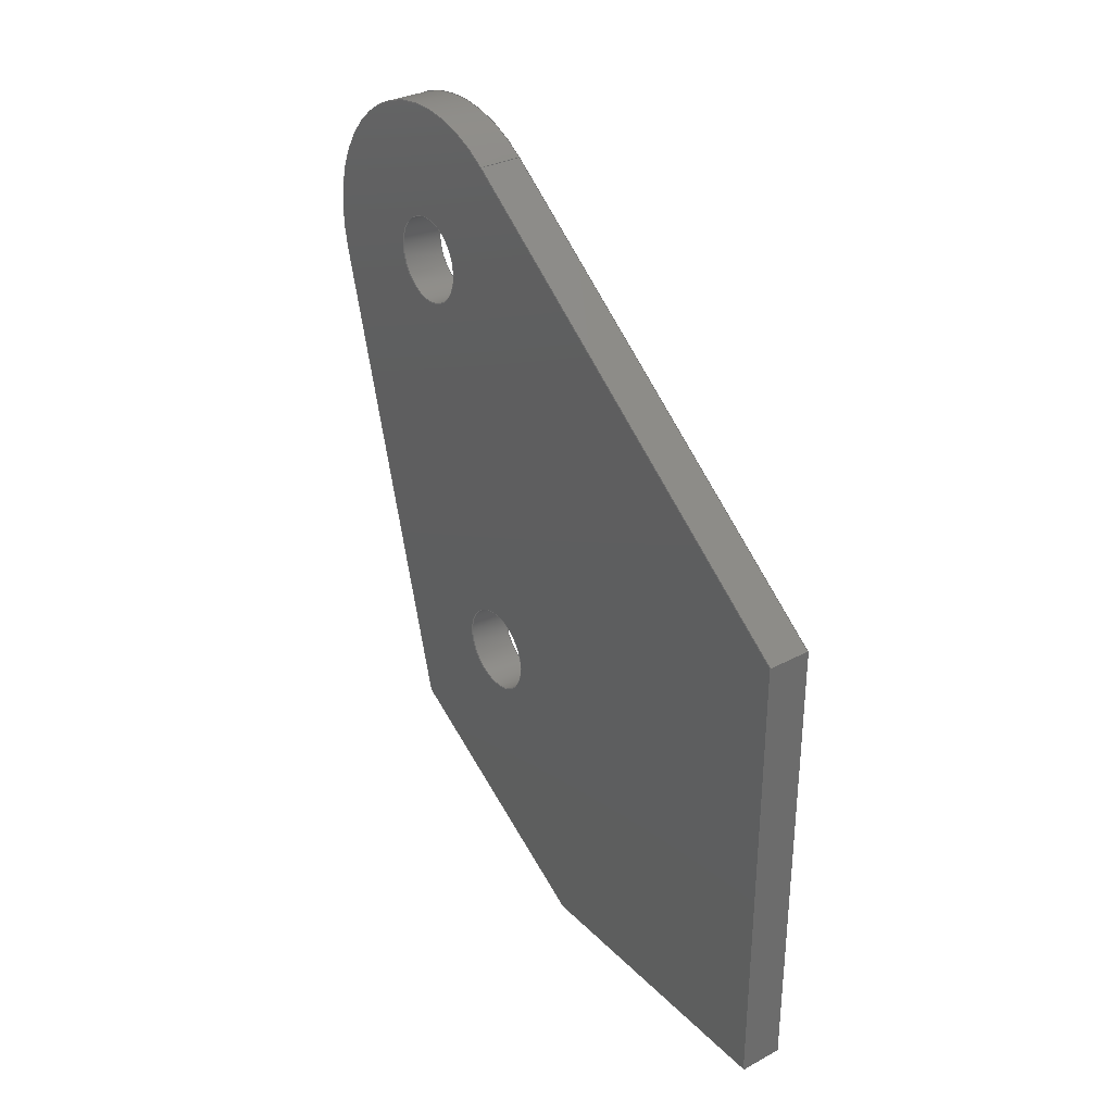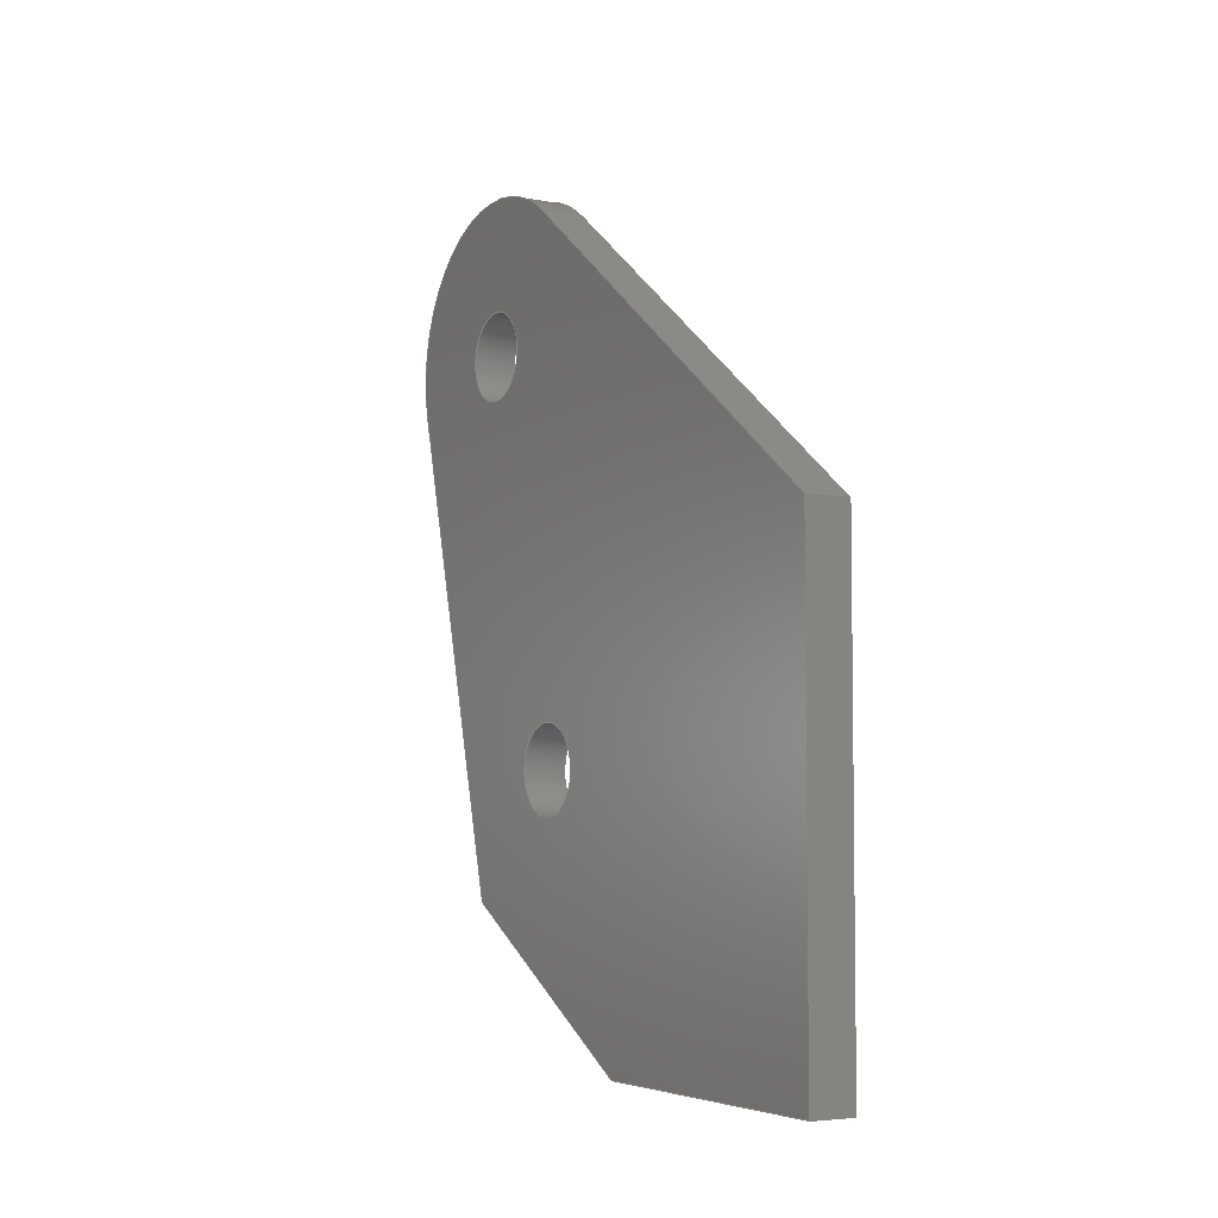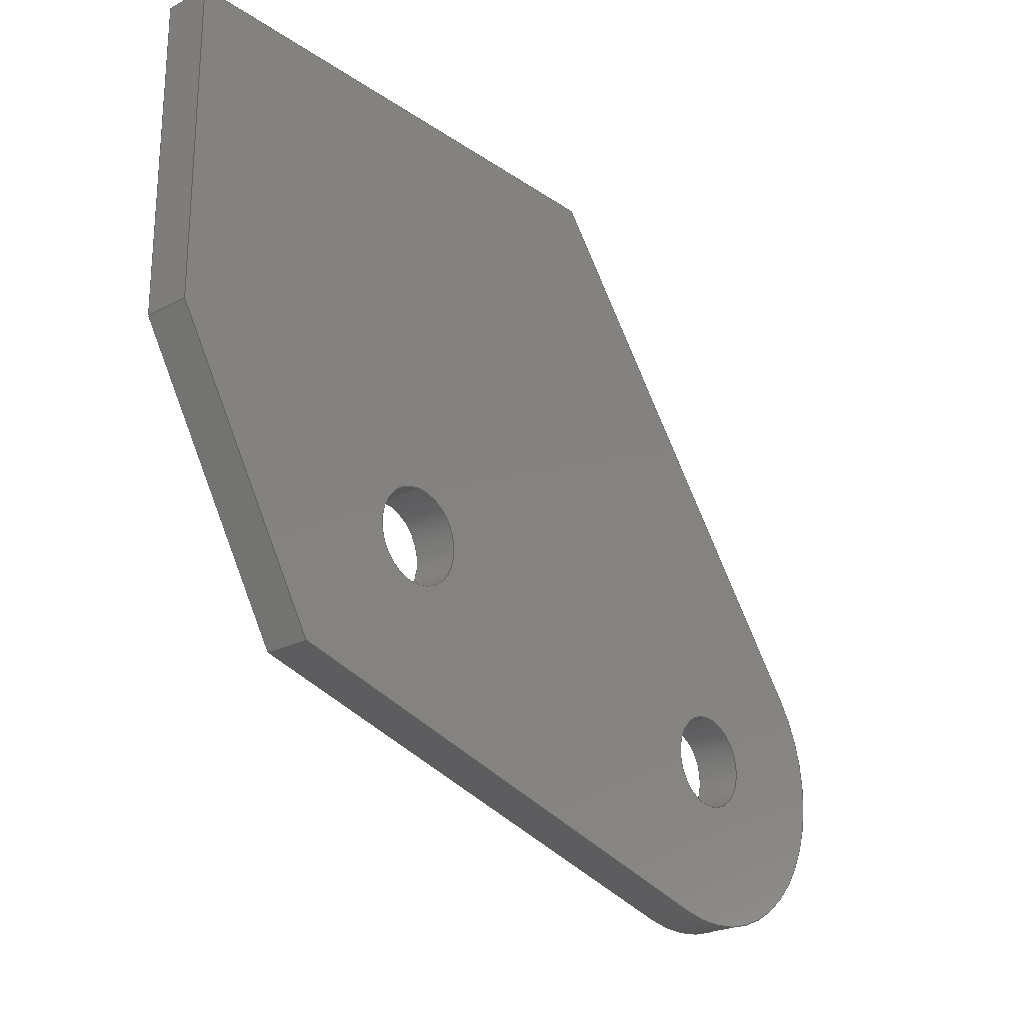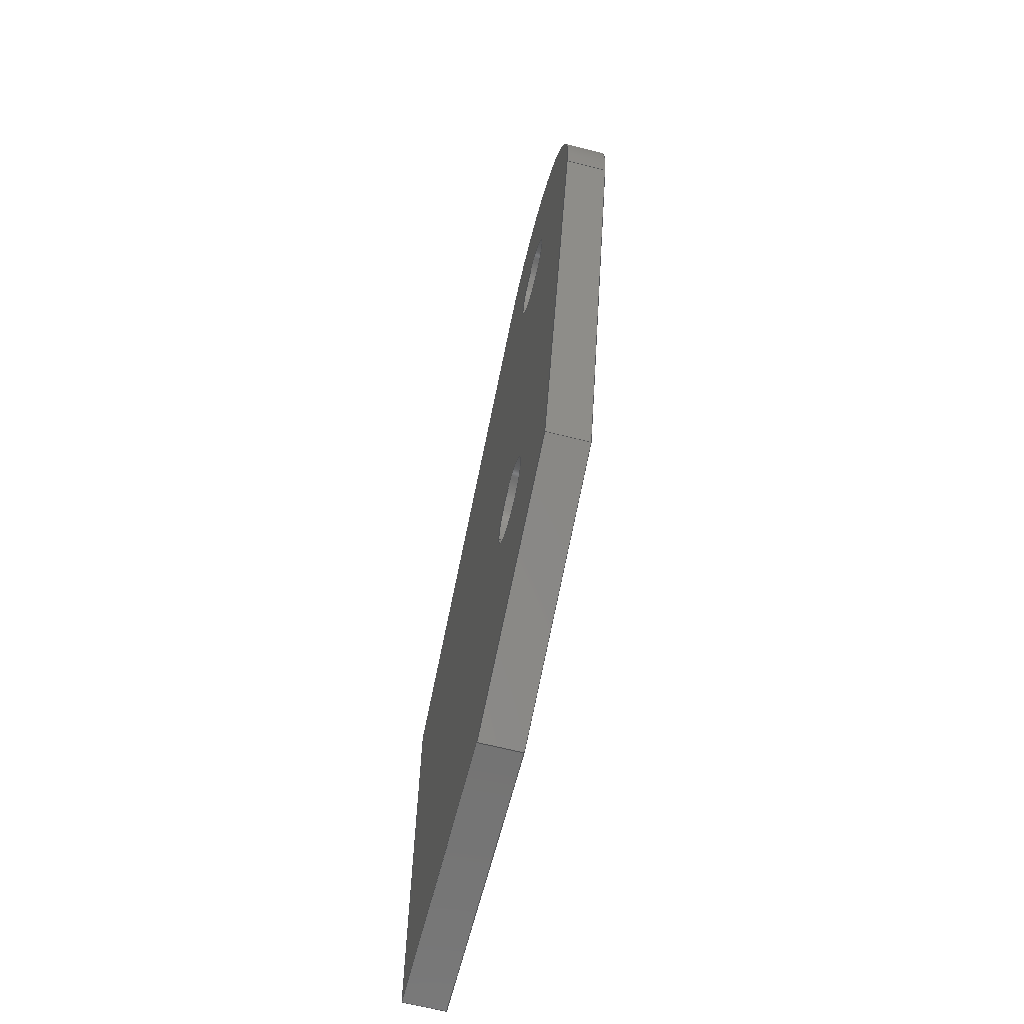
<metadata>
{"format":"step","ext":"stp","renderer":"f3d","projection":"perspective","resolution":1024,"background":"white","views":[{"elev":32.1,"azim":-36.6,"up":"+Y"},{"elev":-4.9,"azim":-30.4,"up":"+Y"},{"elev":-23.6,"azim":41.3,"up":"+Z"},{"elev":-65.4,"azim":165.7,"up":"+Y"}]}
</metadata>
<code>
ISO-10303-21;
DATA;
#1=MECHANICAL_DESIGN_GEOMETRIC_PRESENTATION_REPRESENTATION('',(#7),#301);
#2=DIMENSIONAL_EXPONENTS(0,0,0,0,0,0,0);
#3=(
CONVERSION_BASED_UNIT('degree',#4)
NAMED_UNIT(#2)
PLANE_ANGLE_UNIT()
);
#4=PLANE_ANGLE_MEASURE_WITH_UNIT(PLANE_ANGLE_MEASURE(0.01745),#305);
#5=SHAPE_REPRESENTATION_RELATIONSHIP('SRR','None',#308,#6);
#6=ADVANCED_BREP_SHAPE_REPRESENTATION('',(#8),#300);
#7=STYLED_ITEM('',(#317),#8);
#8=MANIFOLD_SOLID_BREP('Body1',#181);
#9=CYLINDRICAL_SURFACE('',#188,1.8);
#10=CYLINDRICAL_SURFACE('',#197,0.51);
#11=CYLINDRICAL_SURFACE('',#198,0.51);
#12=FACE_BOUND('',#29,.T.);
#13=FACE_BOUND('',#30,.T.);
#14=FACE_BOUND('',#38,.T.);
#15=FACE_BOUND('',#39,.T.);
#16=FACE_BOUND('',#41,.T.);
#17=FACE_BOUND('',#43,.T.);
#18=FACE_OUTER_BOUND('',#28,.T.);
#19=FACE_OUTER_BOUND('',#31,.T.);
#20=FACE_OUTER_BOUND('',#32,.T.);
#21=FACE_OUTER_BOUND('',#33,.T.);
#22=FACE_OUTER_BOUND('',#34,.T.);
#23=FACE_OUTER_BOUND('',#35,.T.);
#24=FACE_OUTER_BOUND('',#36,.T.);
#25=FACE_OUTER_BOUND('',#37,.T.);
#26=FACE_OUTER_BOUND('',#40,.T.);
#27=FACE_OUTER_BOUND('',#42,.T.);
#28=EDGE_LOOP('',(#120,#121,#122,#123,#124,#125));
#29=EDGE_LOOP('',(#126));
#30=EDGE_LOOP('',(#127));
#31=EDGE_LOOP('',(#128,#129,#130,#131));
#32=EDGE_LOOP('',(#132,#133,#134,#135));
#33=EDGE_LOOP('',(#136,#137,#138,#139));
#34=EDGE_LOOP('',(#140,#141,#142,#143));
#35=EDGE_LOOP('',(#144,#145,#146,#147));
#36=EDGE_LOOP('',(#148,#149,#150,#151));
#37=EDGE_LOOP('',(#152,#153,#154,#155,#156,#157));
#38=EDGE_LOOP('',(#158));
#39=EDGE_LOOP('',(#159));
#40=EDGE_LOOP('',(#160));
#41=EDGE_LOOP('',(#161));
#42=EDGE_LOOP('',(#162));
#43=EDGE_LOOP('',(#163));
#44=CIRCLE('',#184,1.8);
#45=CIRCLE('',#185,0.51);
#46=CIRCLE('',#186,0.51);
#47=CIRCLE('',#189,1.8);
#48=CIRCLE('',#195,0.51);
#49=CIRCLE('',#196,0.51);
#50=LINE('',#253,#66);
#51=LINE('',#257,#67);
#52=LINE('',#259,#68);
#53=LINE('',#261,#69);
#54=LINE('',#262,#70);
#55=LINE('',#269,#71);
#56=LINE('',#271,#72);
#57=LINE('',#272,#73);
#58=LINE('',#276,#74);
#59=LINE('',#279,#75);
#60=LINE('',#280,#76);
#61=LINE('',#283,#77);
#62=LINE('',#284,#78);
#63=LINE('',#287,#79);
#64=LINE('',#288,#80);
#65=LINE('',#290,#81);
#66=VECTOR('',#203,6.121);
#67=VECTOR('',#206,5.833);
#68=VECTOR('',#207,3.289);
#69=VECTOR('',#208,3.407);
#70=VECTOR('',#209,5.513);
#71=VECTOR('',#216,0.5);
#72=VECTOR('',#217,6.121);
#73=VECTOR('',#218,0.5);
#74=VECTOR('',#223,0.5);
#75=VECTOR('',#226,5.833);
#76=VECTOR('',#227,0.5);
#77=VECTOR('',#230,3.289);
#78=VECTOR('',#231,0.5);
#79=VECTOR('',#234,3.407);
#80=VECTOR('',#235,0.5);
#81=VECTOR('',#238,5.513);
#82=VERTEX_POINT('',#251);
#83=VERTEX_POINT('',#252);
#84=VERTEX_POINT('',#254);
#85=VERTEX_POINT('',#256);
#86=VERTEX_POINT('',#258);
#87=VERTEX_POINT('',#260);
#88=VERTEX_POINT('',#263);
#89=VERTEX_POINT('',#265);
#90=VERTEX_POINT('',#268);
#91=VERTEX_POINT('',#270);
#92=VERTEX_POINT('',#274);
#93=VERTEX_POINT('',#278);
#94=VERTEX_POINT('',#282);
#95=VERTEX_POINT('',#286);
#96=VERTEX_POINT('',#292);
#97=VERTEX_POINT('',#294);
#98=EDGE_CURVE('',#82,#83,#50,.T.);
#99=EDGE_CURVE('',#83,#84,#44,.T.);
#100=EDGE_CURVE('',#84,#85,#51,.T.);
#101=EDGE_CURVE('',#85,#86,#52,.T.);
#102=EDGE_CURVE('',#87,#86,#53,.T.);
#103=EDGE_CURVE('',#82,#87,#54,.T.);
#104=EDGE_CURVE('',#88,#88,#45,.T.);
#105=EDGE_CURVE('',#89,#89,#46,.T.);
#106=EDGE_CURVE('',#90,#82,#55,.T.);
#107=EDGE_CURVE('',#91,#90,#56,.T.);
#108=EDGE_CURVE('',#83,#91,#57,.T.);
#109=EDGE_CURVE('',#92,#91,#47,.T.);
#110=EDGE_CURVE('',#92,#84,#58,.T.);
#111=EDGE_CURVE('',#93,#92,#59,.T.);
#112=EDGE_CURVE('',#93,#85,#60,.T.);
#113=EDGE_CURVE('',#94,#93,#61,.T.);
#114=EDGE_CURVE('',#94,#86,#62,.T.);
#115=EDGE_CURVE('',#95,#94,#63,.T.);
#116=EDGE_CURVE('',#95,#87,#64,.T.);
#117=EDGE_CURVE('',#90,#95,#65,.T.);
#118=EDGE_CURVE('',#96,#96,#48,.T.);
#119=EDGE_CURVE('',#97,#97,#49,.T.);
#120=ORIENTED_EDGE('',*,*,#98,.T.);
#121=ORIENTED_EDGE('',*,*,#99,.T.);
#122=ORIENTED_EDGE('',*,*,#100,.T.);
#123=ORIENTED_EDGE('',*,*,#101,.T.);
#124=ORIENTED_EDGE('',*,*,#102,.F.);
#125=ORIENTED_EDGE('',*,*,#103,.F.);
#126=ORIENTED_EDGE('',*,*,#104,.T.);
#127=ORIENTED_EDGE('',*,*,#105,.T.);
#128=ORIENTED_EDGE('',*,*,#98,.F.);
#129=ORIENTED_EDGE('',*,*,#106,.F.);
#130=ORIENTED_EDGE('',*,*,#107,.F.);
#131=ORIENTED_EDGE('',*,*,#108,.F.);
#132=ORIENTED_EDGE('',*,*,#99,.F.);
#133=ORIENTED_EDGE('',*,*,#108,.T.);
#134=ORIENTED_EDGE('',*,*,#109,.F.);
#135=ORIENTED_EDGE('',*,*,#110,.T.);
#136=ORIENTED_EDGE('',*,*,#100,.F.);
#137=ORIENTED_EDGE('',*,*,#110,.F.);
#138=ORIENTED_EDGE('',*,*,#111,.F.);
#139=ORIENTED_EDGE('',*,*,#112,.T.);
#140=ORIENTED_EDGE('',*,*,#101,.F.);
#141=ORIENTED_EDGE('',*,*,#112,.F.);
#142=ORIENTED_EDGE('',*,*,#113,.F.);
#143=ORIENTED_EDGE('',*,*,#114,.T.);
#144=ORIENTED_EDGE('',*,*,#102,.T.);
#145=ORIENTED_EDGE('',*,*,#114,.F.);
#146=ORIENTED_EDGE('',*,*,#115,.F.);
#147=ORIENTED_EDGE('',*,*,#116,.T.);
#148=ORIENTED_EDGE('',*,*,#103,.T.);
#149=ORIENTED_EDGE('',*,*,#116,.F.);
#150=ORIENTED_EDGE('',*,*,#117,.F.);
#151=ORIENTED_EDGE('',*,*,#106,.T.);
#152=ORIENTED_EDGE('',*,*,#107,.T.);
#153=ORIENTED_EDGE('',*,*,#117,.T.);
#154=ORIENTED_EDGE('',*,*,#115,.T.);
#155=ORIENTED_EDGE('',*,*,#113,.T.);
#156=ORIENTED_EDGE('',*,*,#111,.T.);
#157=ORIENTED_EDGE('',*,*,#109,.T.);
#158=ORIENTED_EDGE('',*,*,#118,.T.);
#159=ORIENTED_EDGE('',*,*,#119,.T.);
#160=ORIENTED_EDGE('',*,*,#104,.F.);
#161=ORIENTED_EDGE('',*,*,#118,.F.);
#162=ORIENTED_EDGE('',*,*,#105,.F.);
#163=ORIENTED_EDGE('',*,*,#119,.F.);
#164=PLANE('',#183);
#165=PLANE('',#187);
#166=PLANE('',#190);
#167=PLANE('',#191);
#168=PLANE('',#192);
#169=PLANE('',#193);
#170=PLANE('',#194);
#171=ADVANCED_FACE('',(#18,#12,#13),#164,.T.);
#172=ADVANCED_FACE('',(#19),#165,.F.);
#173=ADVANCED_FACE('',(#20),#9,.T.);
#174=ADVANCED_FACE('',(#21),#166,.F.);
#175=ADVANCED_FACE('',(#22),#167,.F.);
#176=ADVANCED_FACE('',(#23),#168,.F.);
#177=ADVANCED_FACE('',(#24),#169,.F.);
#178=ADVANCED_FACE('',(#25,#14,#15),#170,.F.);
#179=ADVANCED_FACE('',(#26,#16),#10,.F.);
#180=ADVANCED_FACE('',(#27,#17),#11,.F.);
#181=CLOSED_SHELL('',(#171,#172,#173,#174,#175,#176,#177,#178,#179,#180));
#182=AXIS2_PLACEMENT_3D('placement',#249,#199,#200);
#183=AXIS2_PLACEMENT_3D('',#250,#201,#202);
#184=AXIS2_PLACEMENT_3D('',#255,#204,#205);
#185=AXIS2_PLACEMENT_3D('',#264,#210,#211);
#186=AXIS2_PLACEMENT_3D('',#266,#212,#213);
#187=AXIS2_PLACEMENT_3D('',#267,#214,#215);
#188=AXIS2_PLACEMENT_3D('',#273,#219,#220);
#189=AXIS2_PLACEMENT_3D('',#275,#221,#222);
#190=AXIS2_PLACEMENT_3D('',#277,#224,#225);
#191=AXIS2_PLACEMENT_3D('',#281,#228,#229);
#192=AXIS2_PLACEMENT_3D('',#285,#232,#233);
#193=AXIS2_PLACEMENT_3D('',#289,#236,#237);
#194=AXIS2_PLACEMENT_3D('',#291,#239,#240);
#195=AXIS2_PLACEMENT_3D('',#293,#241,#242);
#196=AXIS2_PLACEMENT_3D('',#295,#243,#244);
#197=AXIS2_PLACEMENT_3D('',#296,#245,#246);
#198=AXIS2_PLACEMENT_3D('',#297,#247,#248);
#199=DIRECTION('axis',(0,0,1));
#200=DIRECTION('refdir',(1,0,0));
#201=DIRECTION('center_axis',(-1,0,0));
#202=DIRECTION('ref_axis',(0,0,1));
#203=DIRECTION('',(0,0.6023,-0.7982));
#204=DIRECTION('center_axis',(-1,0,0));
#205=DIRECTION('ref_axis',(0,0.7982,0.6023));
#206=DIRECTION('',(0,-0.9678,0.2518));
#207=DIRECTION('',(0,-0.5062,0.8624));
#208=DIRECTION('',(0,2.815e-14,-1));
#209=DIRECTION('',(0,-1,0));
#210=DIRECTION('center_axis',(1,0,0));
#211=DIRECTION('ref_axis',(0,0,-1));
#212=DIRECTION('center_axis',(1,0,0));
#213=DIRECTION('ref_axis',(0,0,-1));
#214=DIRECTION('center_axis',(0,-0.7982,-0.6023));
#215=DIRECTION('ref_axis',(0,0.6023,-0.7982));
#216=DIRECTION('',(-1,0,0));
#217=DIRECTION('',(0,-0.6023,0.7982));
#218=DIRECTION('',(1,0,0));
#219=DIRECTION('center_axis',(-1,0,0));
#220=DIRECTION('ref_axis',(0,0,1));
#221=DIRECTION('center_axis',(1,0,0));
#222=DIRECTION('ref_axis',(0,0,-1));
#223=DIRECTION('',(-1,0,0));
#224=DIRECTION('center_axis',(0,0.2518,0.9678));
#225=DIRECTION('ref_axis',(0,-0.9678,0.2518));
#226=DIRECTION('',(0,0.9678,-0.2518));
#227=DIRECTION('',(-1,0,0));
#228=DIRECTION('center_axis',(0,0.8624,0.5062));
#229=DIRECTION('ref_axis',(0,-0.5062,0.8624));
#230=DIRECTION('',(0,0.5062,-0.8624));
#231=DIRECTION('',(-1,0,0));
#232=DIRECTION('center_axis',(0,1,0));
#233=DIRECTION('ref_axis',(0,0,1));
#234=DIRECTION('',(0,2.815e-14,-1));
#235=DIRECTION('',(-1,0,0));
#236=DIRECTION('center_axis',(0,0,-1));
#237=DIRECTION('ref_axis',(0,1,0));
#238=DIRECTION('',(0,-1,0));
#239=DIRECTION('center_axis',(-1,0,0));
#240=DIRECTION('ref_axis',(0,0,1));
#241=DIRECTION('center_axis',(-1,0,0));
#242=DIRECTION('ref_axis',(0,0,1));
#243=DIRECTION('center_axis',(-1,0,0));
#244=DIRECTION('ref_axis',(0,0,1));
#245=DIRECTION('center_axis',(-1,0,0));
#246=DIRECTION('ref_axis',(0,0,1));
#247=DIRECTION('center_axis',(-1,0,0));
#248=DIRECTION('ref_axis',(0,0,1));
#249=CARTESIAN_POINT('',(0,0,0));
#250=CARTESIAN_POINT('Origin',(-0.25,0,0));
#251=CARTESIAN_POINT('',(-0.25,10.15,-0.4));
#252=CARTESIAN_POINT('',(-0.25,13.84,-5.286));
#253=CARTESIAN_POINT('',(-0.25,10.15,-0.4));
#254=CARTESIAN_POINT('',(-0.25,11.95,-8.112));
#255=CARTESIAN_POINT('Origin',(-0.25,12.4,-6.37));
#256=CARTESIAN_POINT('',(-0.25,6.301,-6.643));
#257=CARTESIAN_POINT('',(-0.25,11.95,-8.112));
#258=CARTESIAN_POINT('',(-0.25,4.637,-3.807));
#259=CARTESIAN_POINT('',(-0.25,6.301,-6.643));
#260=CARTESIAN_POINT('',(-0.25,4.637,-0.4));
#261=CARTESIAN_POINT('',(-0.25,4.637,-0.4));
#262=CARTESIAN_POINT('',(-0.25,10.15,-0.4));
#263=CARTESIAN_POINT('',(-0.25,12.4,-5.86));
#264=CARTESIAN_POINT('Origin',(-0.25,12.4,-6.37));
#265=CARTESIAN_POINT('',(-0.25,7.75,-4.65));
#266=CARTESIAN_POINT('Origin',(-0.25,7.75,-5.16));
#267=CARTESIAN_POINT('Origin',(-0.25,10.15,-0.4));
#268=CARTESIAN_POINT('',(0.25,10.15,-0.4));
#269=CARTESIAN_POINT('',(0.25,10.15,-0.4));
#270=CARTESIAN_POINT('',(0.25,13.84,-5.286));
#271=CARTESIAN_POINT('',(0.25,13.84,-5.286));
#272=CARTESIAN_POINT('',(-0.25,13.84,-5.286));
#273=CARTESIAN_POINT('Origin',(-0.25,12.4,-6.37));
#274=CARTESIAN_POINT('',(0.25,11.95,-8.112));
#275=CARTESIAN_POINT('Origin',(0.25,12.4,-6.37));
#276=CARTESIAN_POINT('',(0.25,11.95,-8.112));
#277=CARTESIAN_POINT('Origin',(-0.25,11.95,-8.112));
#278=CARTESIAN_POINT('',(0.25,6.301,-6.643));
#279=CARTESIAN_POINT('',(0.25,6.301,-6.643));
#280=CARTESIAN_POINT('',(0.25,6.301,-6.643));
#281=CARTESIAN_POINT('Origin',(-0.25,6.301,-6.643));
#282=CARTESIAN_POINT('',(0.25,4.637,-3.807));
#283=CARTESIAN_POINT('',(0.25,4.637,-3.807));
#284=CARTESIAN_POINT('',(0.25,4.637,-3.807));
#285=CARTESIAN_POINT('Origin',(-0.25,4.637,-3.807));
#286=CARTESIAN_POINT('',(0.25,4.637,-0.4));
#287=CARTESIAN_POINT('',(0.25,4.637,-0.4));
#288=CARTESIAN_POINT('',(0.25,4.637,-0.4));
#289=CARTESIAN_POINT('Origin',(-0.25,4.637,-0.4));
#290=CARTESIAN_POINT('',(0.25,10.15,-0.4));
#291=CARTESIAN_POINT('Origin',(0.25,0,0));
#292=CARTESIAN_POINT('',(0.25,12.4,-5.86));
#293=CARTESIAN_POINT('Origin',(0.25,12.4,-6.37));
#294=CARTESIAN_POINT('',(0.25,7.75,-4.65));
#295=CARTESIAN_POINT('Origin',(0.25,7.75,-5.16));
#296=CARTESIAN_POINT('Origin',(-0.25,12.4,-6.37));
#297=CARTESIAN_POINT('Origin',(-0.25,7.75,-5.16));
#298=UNCERTAINTY_MEASURE_WITH_UNIT(LENGTH_MEASURE(0.001),#302,
'DISTANCE_ACCURACY_VALUE',
'Maximum model space distance between geometric entities at asserted c
onnectivities');
#299=UNCERTAINTY_MEASURE_WITH_UNIT(LENGTH_MEASURE(1e-06),#303,
'DISTANCE_ACCURACY_VALUE',
'Maximum model space distance between geometric entities at asserted c
onnectivities');
#300=(
GEOMETRIC_REPRESENTATION_CONTEXT(3)
GLOBAL_UNCERTAINTY_ASSIGNED_CONTEXT((#298))
GLOBAL_UNIT_ASSIGNED_CONTEXT((#302,#305,#304))
REPRESENTATION_CONTEXT('','3D')
);
#301=(
GEOMETRIC_REPRESENTATION_CONTEXT(3)
GLOBAL_UNCERTAINTY_ASSIGNED_CONTEXT((#299))
GLOBAL_UNIT_ASSIGNED_CONTEXT((#303,#3,#304))
REPRESENTATION_CONTEXT('','3D')
);
#302=(
LENGTH_UNIT()
NAMED_UNIT(*)
SI_UNIT(.CENTI.,.METRE.)
);
#303=(
LENGTH_UNIT()
NAMED_UNIT(*)
SI_UNIT(.MILLI.,.METRE.)
);
#304=(
NAMED_UNIT(*)
SI_UNIT($,.STERADIAN.)
SOLID_ANGLE_UNIT()
);
#305=(
NAMED_UNIT(*)
PLANE_ANGLE_UNIT()
SI_UNIT($,.RADIAN.)
);
#306=SHAPE_DEFINITION_REPRESENTATION(#307,#308);
#307=PRODUCT_DEFINITION_SHAPE('',$,#310);
#308=SHAPE_REPRESENTATION('',(#182),#300);
#309=PRODUCT_DEFINITION_CONTEXT('part definition',#314,'design');
#310=PRODUCT_DEFINITION('STAFFA_PORTAMOZZO_4_MIR',
'STAFFA_PORTAMOZZO_4_MIR',#311,#309);
#311=PRODUCT_DEFINITION_FORMATION('',$,#316);
#312=PRODUCT_RELATED_PRODUCT_CATEGORY('STAFFA_PORTAMOZZO_4_MIR',
'STAFFA_PORTAMOZZO_4_MIR',(#316));
#313=APPLICATION_PROTOCOL_DEFINITION('international standard',
'automotive_design',2009,#314);
#314=APPLICATION_CONTEXT(
'Core Data for Automotive Mechanical Design Process');
#315=PRODUCT_CONTEXT('part definition',#314,'mechanical');
#316=PRODUCT('STAFFA_PORTAMOZZO_4_MIR','STAFFA_PORTAMOZZO_4_MIR',$,(#315));
#317=PRESENTATION_STYLE_ASSIGNMENT((#318));
#318=SURFACE_STYLE_USAGE(.BOTH.,#319);
#319=SURFACE_SIDE_STYLE('',(#320));
#320=SURFACE_STYLE_FILL_AREA(#321);
#321=FILL_AREA_STYLE('Steel - Satin',(#322));
#322=FILL_AREA_STYLE_COLOUR('Steel - Satin',#323);
#323=COLOUR_RGB('Steel - Satin',0.6275,0.6275,0.6275);
ENDSEC;
END-ISO-10303-21;

</code>
